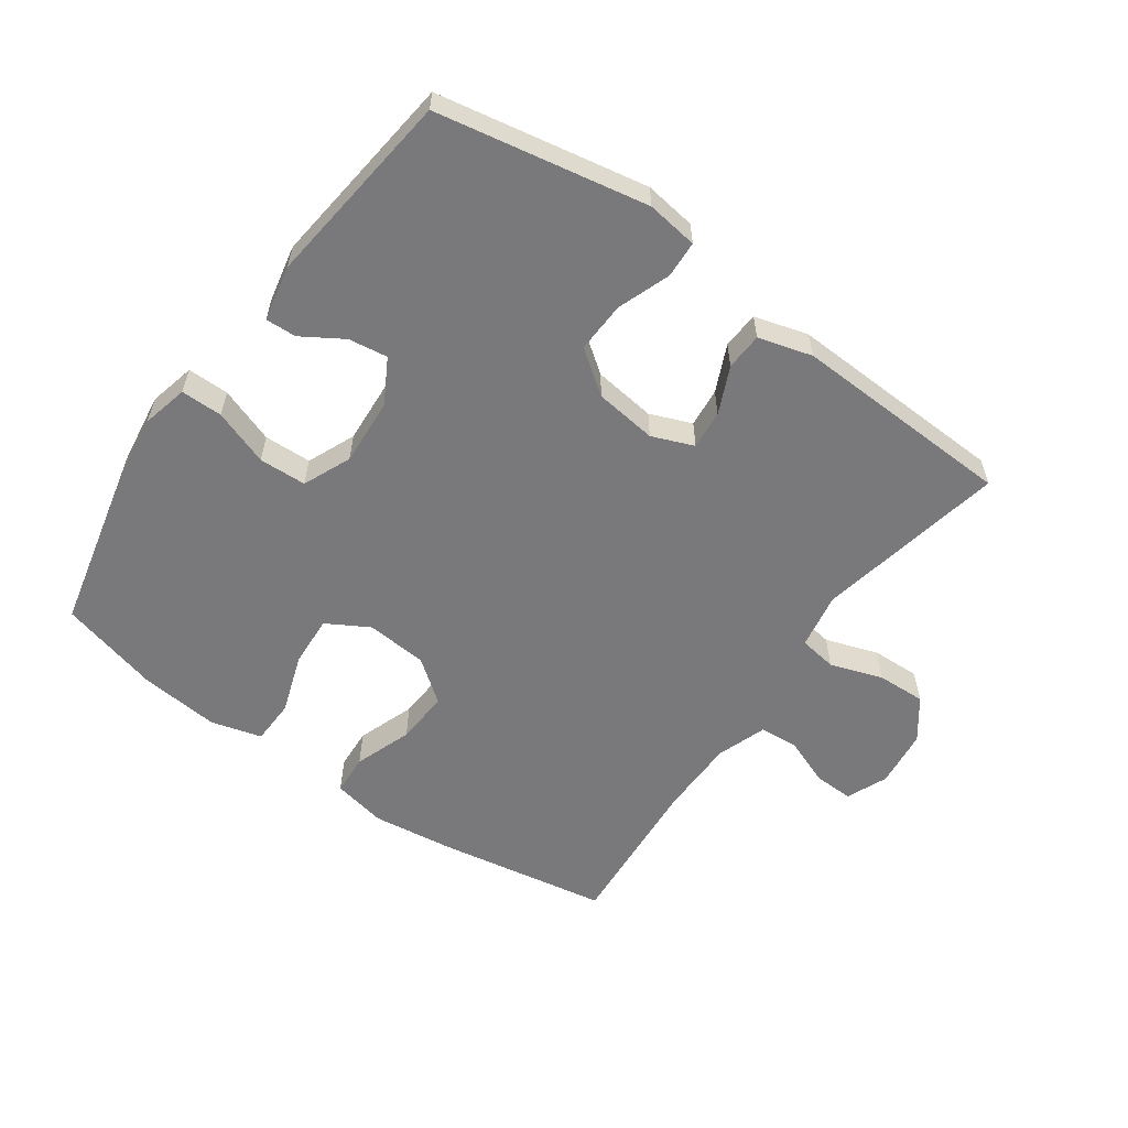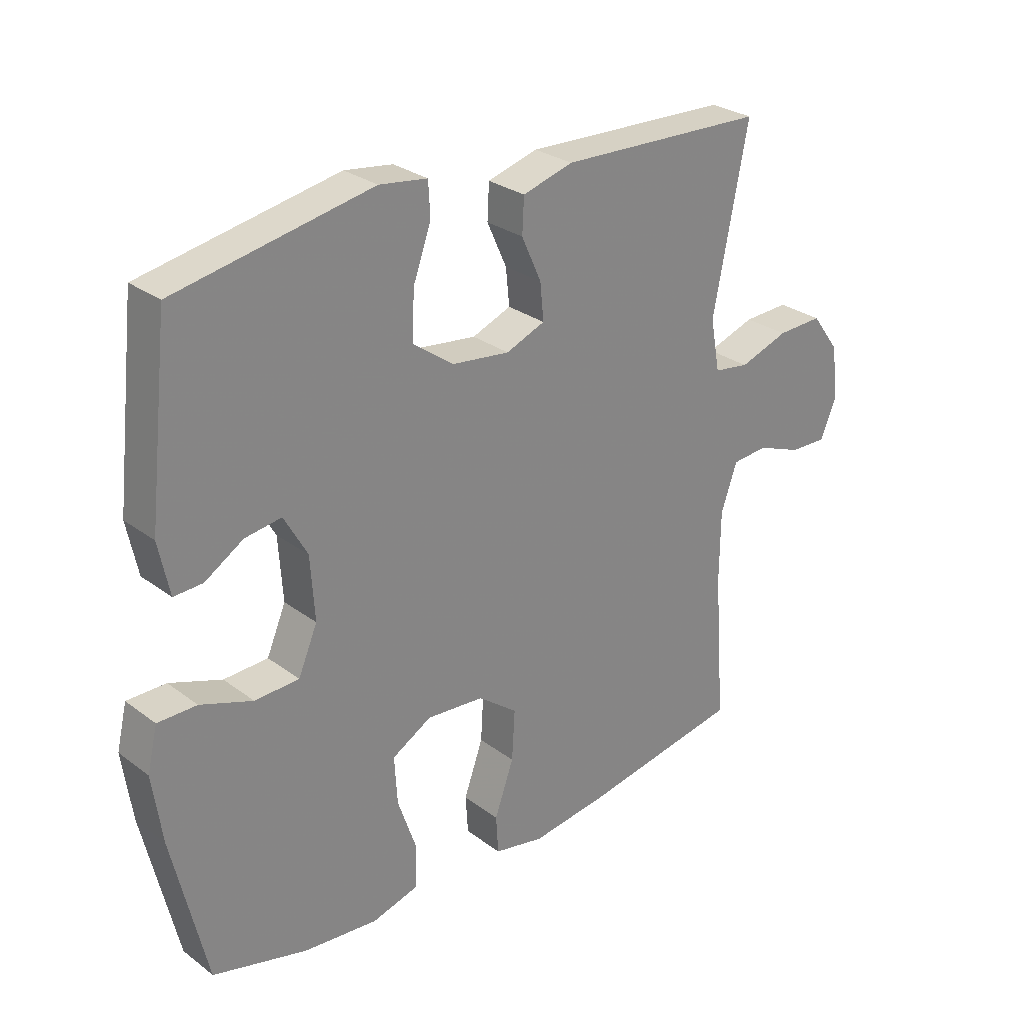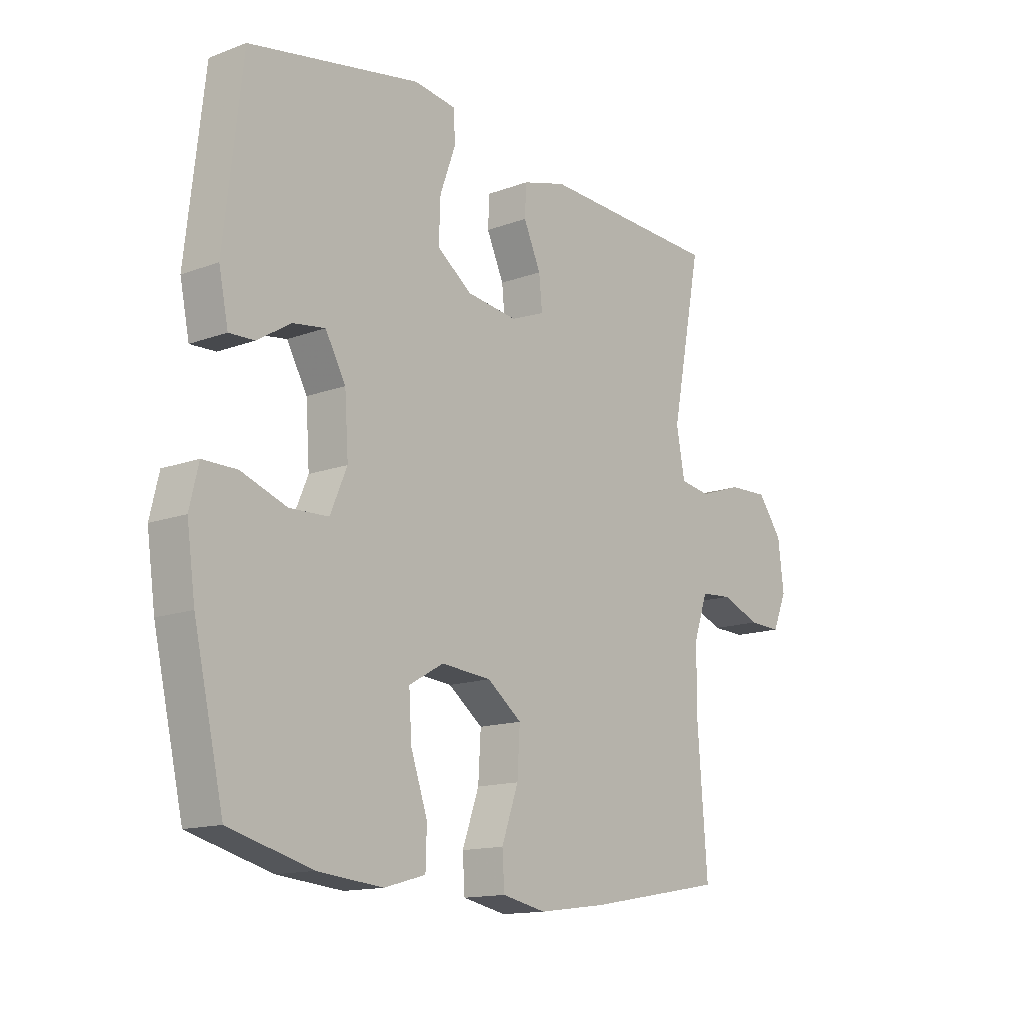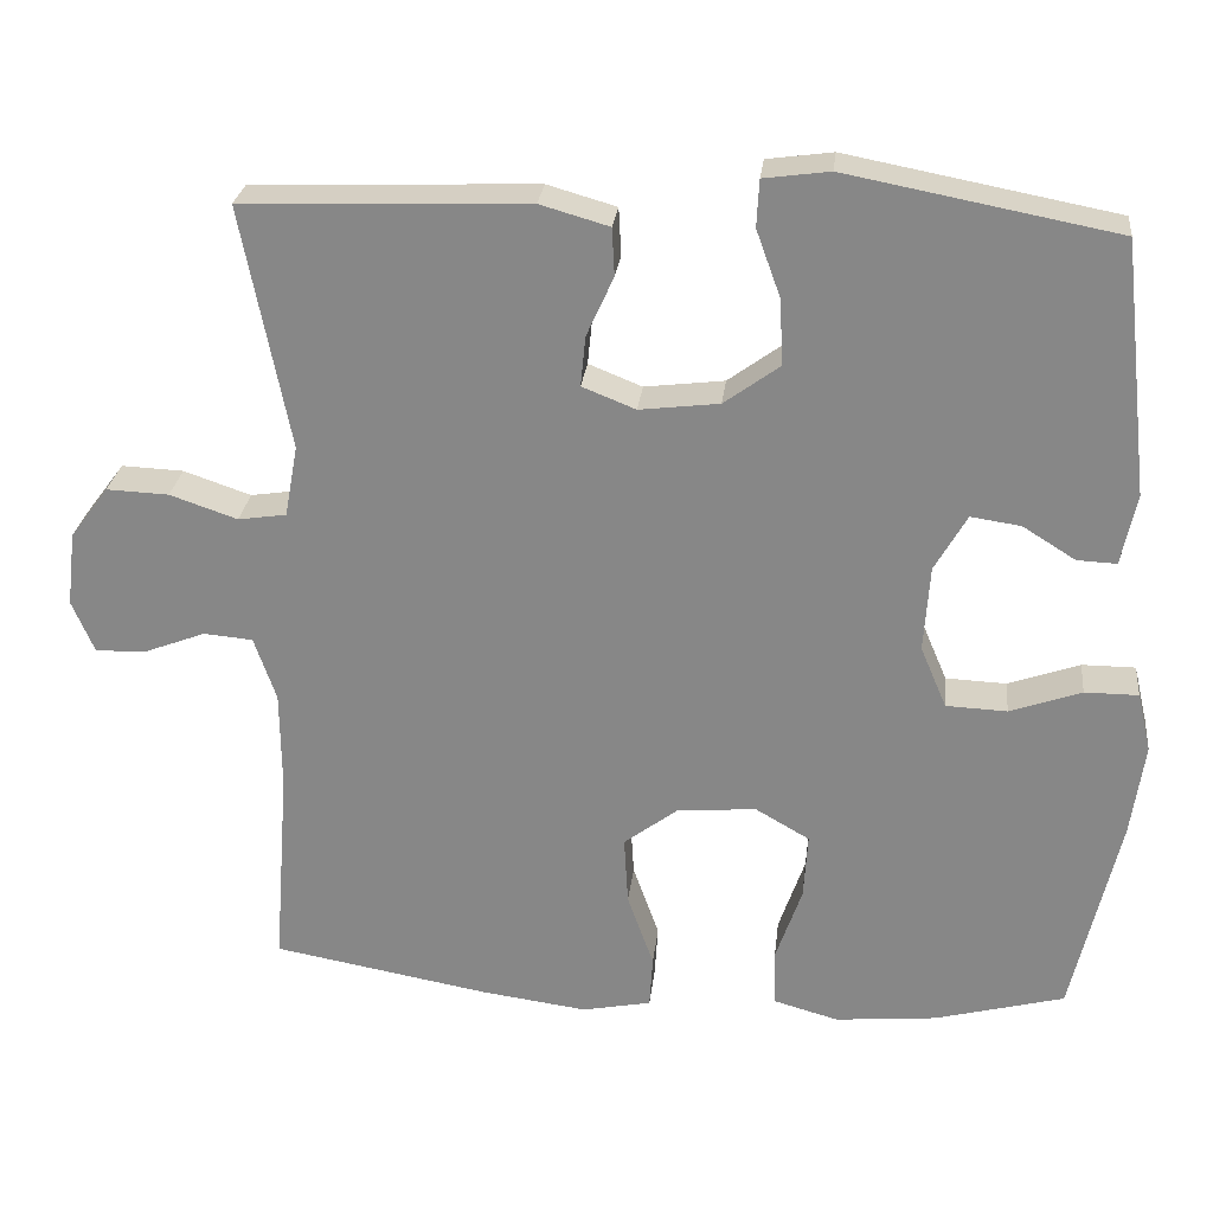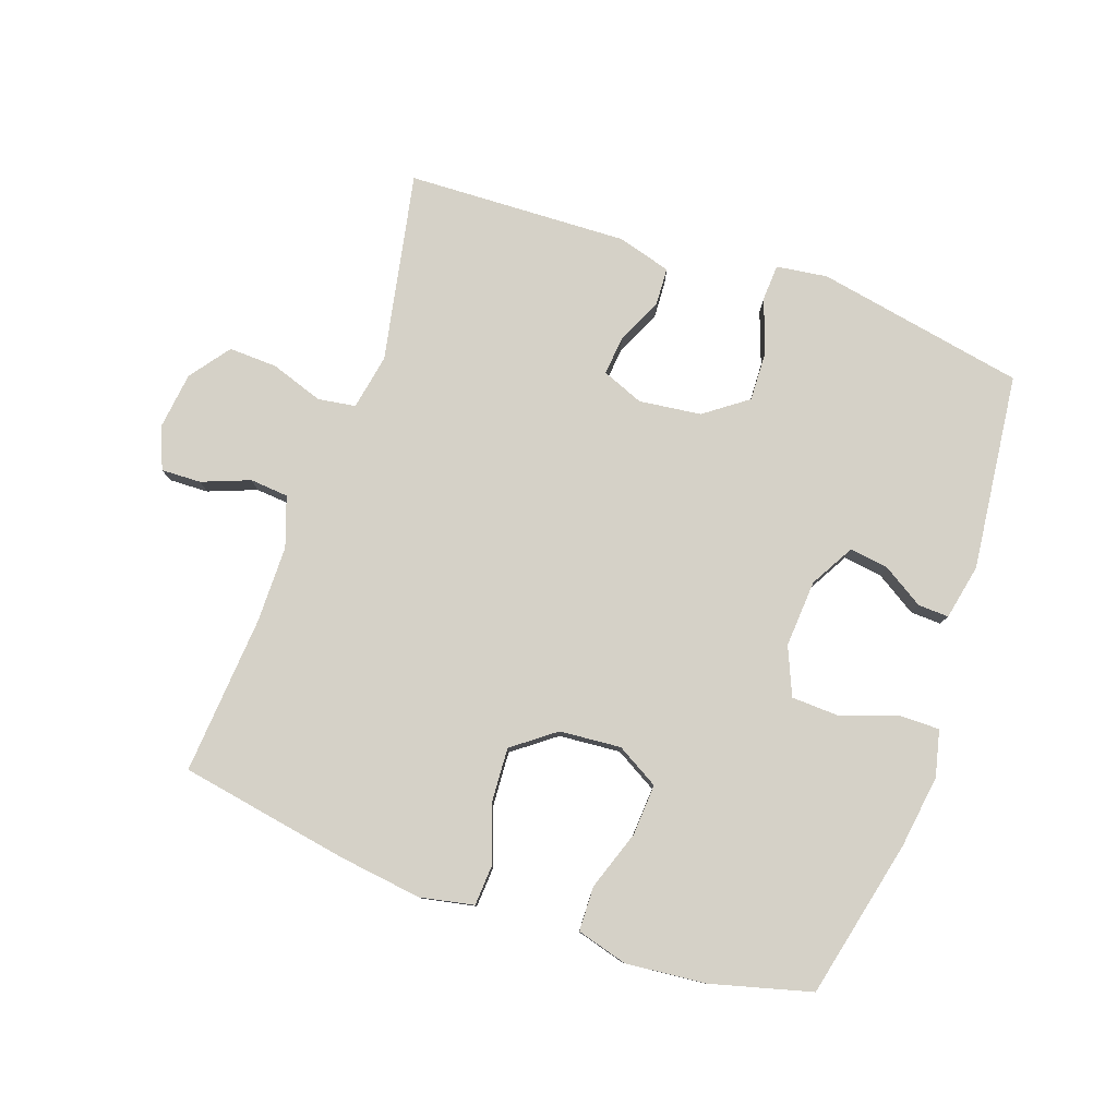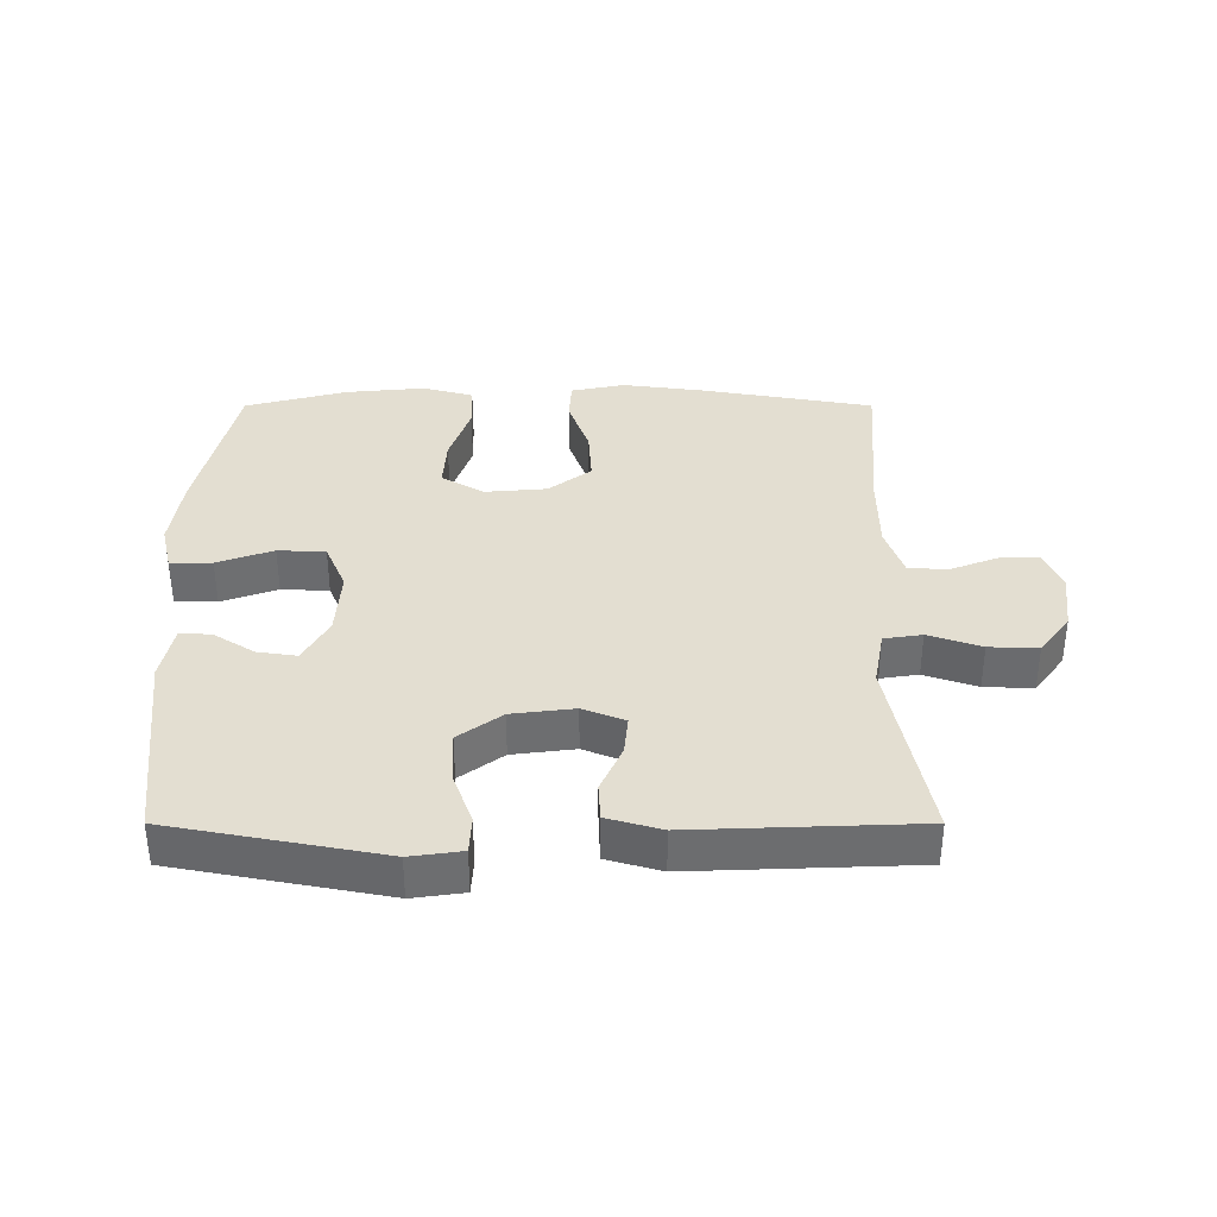
<metadata>
{"format":"obj","ext":"obj","renderer":"f3d","projection":"perspective","resolution":1024,"background":"white","views":[{"elev":-57.9,"azim":-35.5,"up":"+Y"},{"elev":28.1,"azim":-41.7,"up":"+Z"},{"elev":-14.2,"azim":-50.7,"up":"+Z"},{"elev":26.7,"azim":-173.6,"up":"+Z"},{"elev":79.4,"azim":-160.7,"up":"+Y"},{"elev":36.3,"azim":-0.0,"up":"+Y"}]}
</metadata>
<code>
v -0.5 0.07 -0.5
v -0.557 0.07 -0.251
v -0.573 0.07 -0.137
v -0.556 0.07 -0.065
v -0.491 0.07 -0.065
v -0.404 0.07 -0.096
v -0.33 0.07 -0.093
v -0.298 0.07 -0.018
v -0.305 0.07 0.087
v -0.344 0.07 0.156
v -0.405 0.07 0.147
v -0.469 0.07 0.107
v -0.517 0.07 0.105
v -0.535 0.07 0.192
v -0.5 0.07 0.5
v -0.173 0.07 0.562
v -0.093 0.07 0.551
v -0.09 0.07 0.494
v -0.12 0.07 0.411
v -0.123 0.07 0.332
v -0.056 0.07 0.283
v 0.041 0.07 0.271
v 0.106 0.07 0.297
v 0.1 0.07 0.358
v 0.067 0.07 0.431
v 0.07 0.07 0.489
v 0.154 0.07 0.513
v 0.5 0.07 0.5
v 0.442 0.07 0.204
v 0.458 0.07 0.117
v 0.517 0.07 0.108
v 0.599 0.07 0.136
v 0.675 0.07 0.139
v 0.722 0.07 0.076
v 0.733 0.07 -0.015
v 0.706 0.07 -0.079
v 0.644 0.07 -0.077
v 0.569 0.07 -0.048
v 0.509 0.07 -0.053
v 0.482 0.07 -0.131
v 0.481 0.07 -0.251
v 0.5 0.07 -0.5
v 0.234 0.07 -0.547
v 0.105 0.07 -0.564
v 0.021 0.07 -0.547
v 0.017 0.07 -0.483
v 0.049 0.07 -0.393
v 0.054 0.07 -0.309
v -0.012 0.07 -0.259
v -0.108 0.07 -0.251
v -0.174 0.07 -0.289
v -0.169 0.07 -0.369
v -0.137 0.07 -0.462
v -0.139 0.07 -0.532
v -0.218 0.07 -0.554
v -0.342 0.07 -0.542
v -0.5 0 -0.5
v -0.557 0 -0.251
v -0.573 0 -0.137
v -0.556 0 -0.065
v -0.491 0 -0.065
v -0.404 0 -0.096
v -0.33 0 -0.093
v -0.298 0 -0.018
v -0.305 0 0.087
v -0.344 0 0.156
v -0.405 0 0.147
v -0.469 0 0.107
v -0.517 0 0.105
v -0.535 0 0.192
v -0.5 0 0.5
v -0.173 0 0.562
v -0.093 0 0.551
v -0.09 0 0.494
v -0.12 0 0.411
v -0.123 0 0.332
v -0.056 0 0.283
v 0.041 0 0.271
v 0.106 0 0.297
v 0.1 0 0.358
v 0.067 0 0.431
v 0.07 0 0.489
v 0.154 0 0.513
v 0.5 0 0.5
v 0.442 0 0.204
v 0.458 0 0.117
v 0.517 0 0.108
v 0.599 0 0.136
v 0.675 0 0.139
v 0.722 0 0.076
v 0.733 0 -0.015
v 0.706 0 -0.079
v 0.644 0 -0.077
v 0.569 0 -0.048
v 0.509 0 -0.053
v 0.482 0 -0.131
v 0.481 0 -0.251
v 0.5 0 -0.5
v 0.234 0 -0.547
v 0.105 0 -0.564
v 0.021 0 -0.547
v 0.017 0 -0.483
v 0.049 0 -0.393
v 0.054 0 -0.309
v -0.012 0 -0.259
v -0.108 0 -0.251
v -0.174 0 -0.289
v -0.169 0 -0.369
v -0.137 0 -0.462
v -0.139 0 -0.532
v -0.218 0 -0.554
v -0.342 0 -0.542
f 4 5 6
f 3 4 6
f 2 3 6
f 1 2 6
f 56 1 6
f 55 56 6
f 54 55 6
f 53 54 6
f 52 53 6
f 51 52 6 7
f 50 51 7 8
f 49 50 8 9
f 48 49 9 10
f 45 46 47
f 44 45 47
f 43 44 47
f 42 43 47
f 41 42 47
f 40 41 47 48
f 39 40 48 10
f 36 37 38
f 35 36 38
f 34 35 38
f 33 34 38
f 32 33 38
f 31 32 38
f 38 39 10
f 31 38 10
f 30 31 10
f 27 28 29
f 26 27 29
f 25 26 29
f 24 25 29
f 23 24 29 30
f 22 23 30
f 21 22 30 10
f 17 18 19
f 16 17 19
f 15 16 19
f 14 15 19
f 13 14 19
f 12 13 19
f 11 12 19
f 11 19 20
f 10 11 20 21
f 62 61 60
f 62 60 59
f 62 59 58
f 62 58 57
f 62 57 112
f 62 112 111
f 62 111 110
f 62 110 109
f 62 109 108
f 63 62 108 107
f 64 63 107 106
f 65 64 106 105
f 66 65 105 104
f 103 102 101
f 103 101 100
f 103 100 99
f 103 99 98
f 103 98 97
f 104 103 97 96
f 66 104 96 95
f 94 93 92
f 94 92 91
f 94 91 90
f 94 90 89
f 94 89 88
f 94 88 87
f 66 95 94
f 66 94 87
f 66 87 86
f 85 84 83
f 85 83 82
f 85 82 81
f 85 81 80
f 86 85 80 79
f 86 79 78
f 66 86 78 77
f 75 74 73
f 75 73 72
f 75 72 71
f 75 71 70
f 75 70 69
f 75 69 68
f 75 68 67
f 76 75 67
f 77 76 67 66
f 1 57 58 2
f 2 58 59 3
f 3 59 60 4
f 4 60 61 5
f 5 61 62 6
f 6 62 63 7
f 7 63 64 8
f 8 64 65 9
f 9 65 66 10
f 10 66 67 11
f 11 67 68 12
f 12 68 69 13
f 13 69 70 14
f 14 70 71 15
f 15 71 72 16
f 16 72 73 17
f 17 73 74 18
f 18 74 75 19
f 19 75 76 20
f 20 76 77 21
f 21 77 78 22
f 22 78 79 23
f 23 79 80 24
f 24 80 81 25
f 25 81 82 26
f 26 82 83 27
f 27 83 84 28
f 28 84 85 29
f 29 85 86 30
f 30 86 87 31
f 31 87 88 32
f 32 88 89 33
f 33 89 90 34
f 34 90 91 35
f 35 91 92 36
f 36 92 93 37
f 37 93 94 38
f 38 94 95 39
f 39 95 96 40
f 40 96 97 41
f 41 97 98 42
f 42 98 99 43
f 43 99 100 44
f 44 100 101 45
f 45 101 102 46
f 46 102 103 47
f 47 103 104 48
f 48 104 105 49
f 49 105 106 50
f 50 106 107 51
f 51 107 108 52
f 52 108 109 53
f 53 109 110 54
f 54 110 111 55
f 55 111 112 56
f 56 112 57 1

</code>
